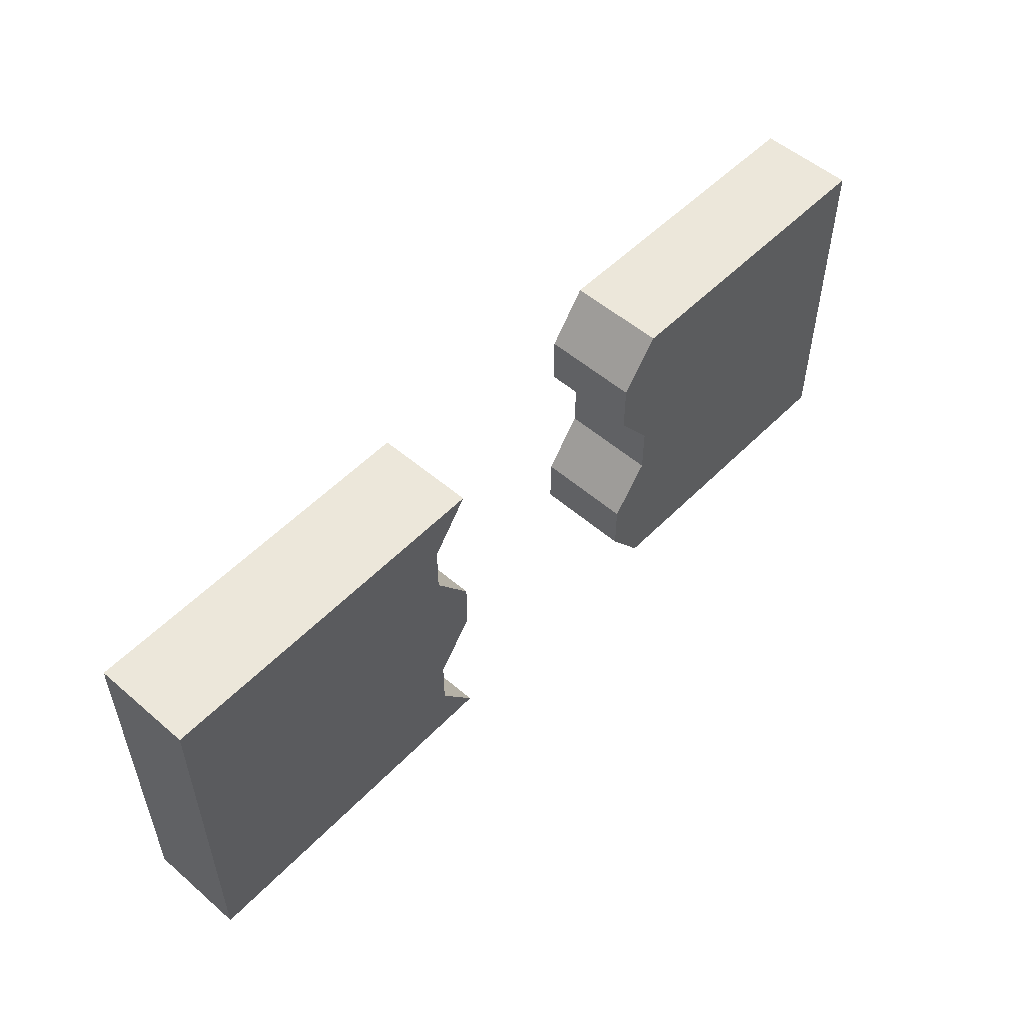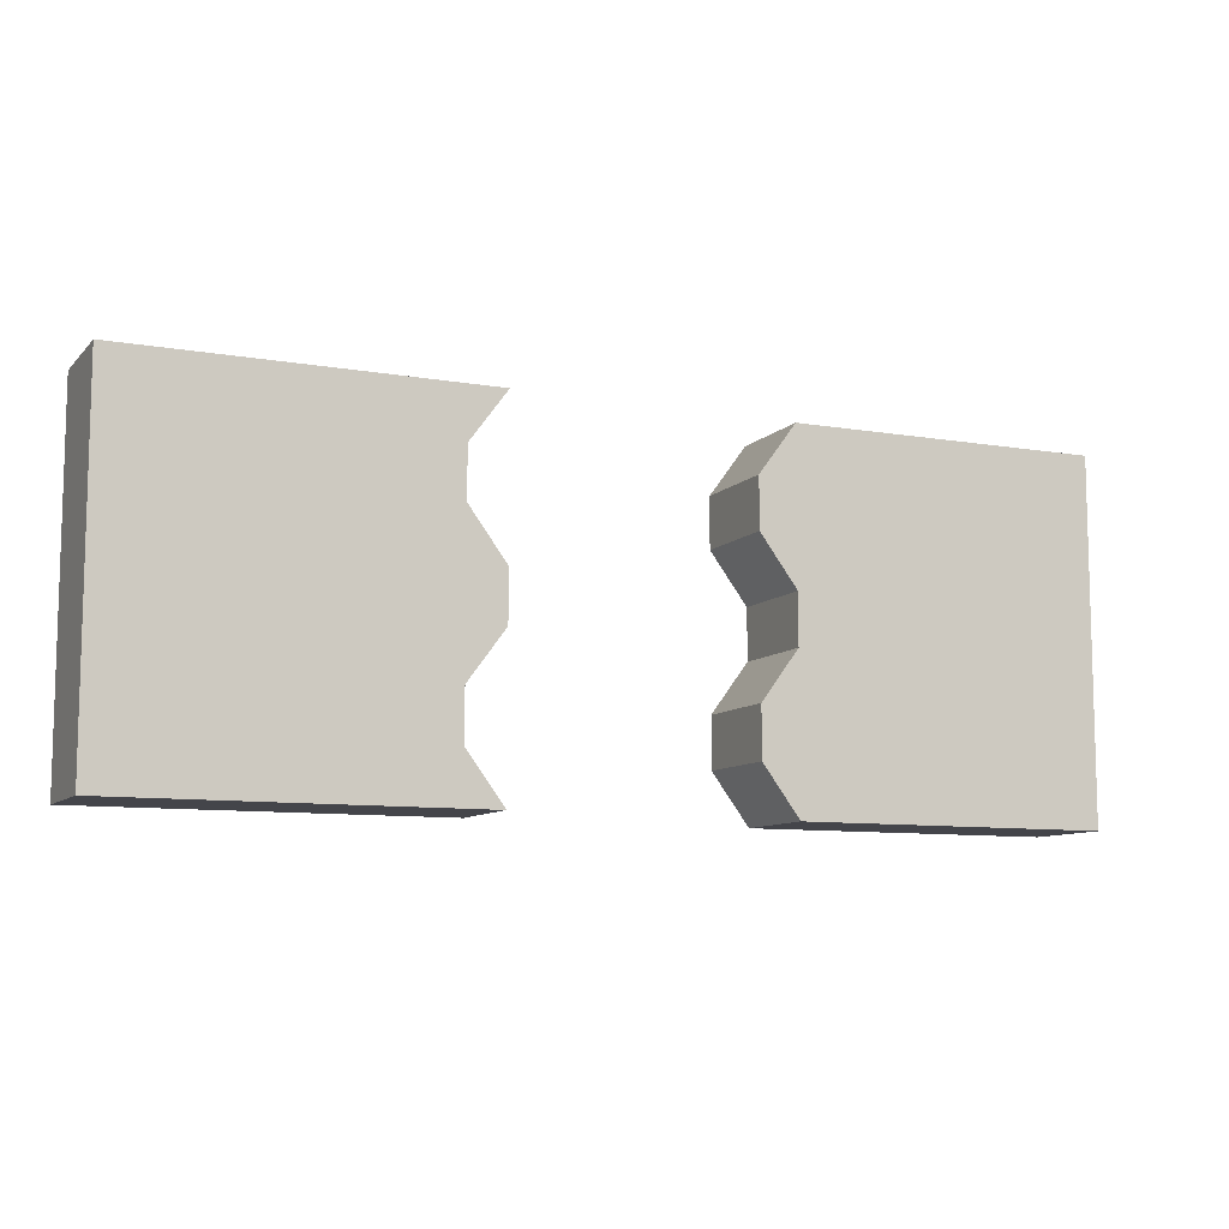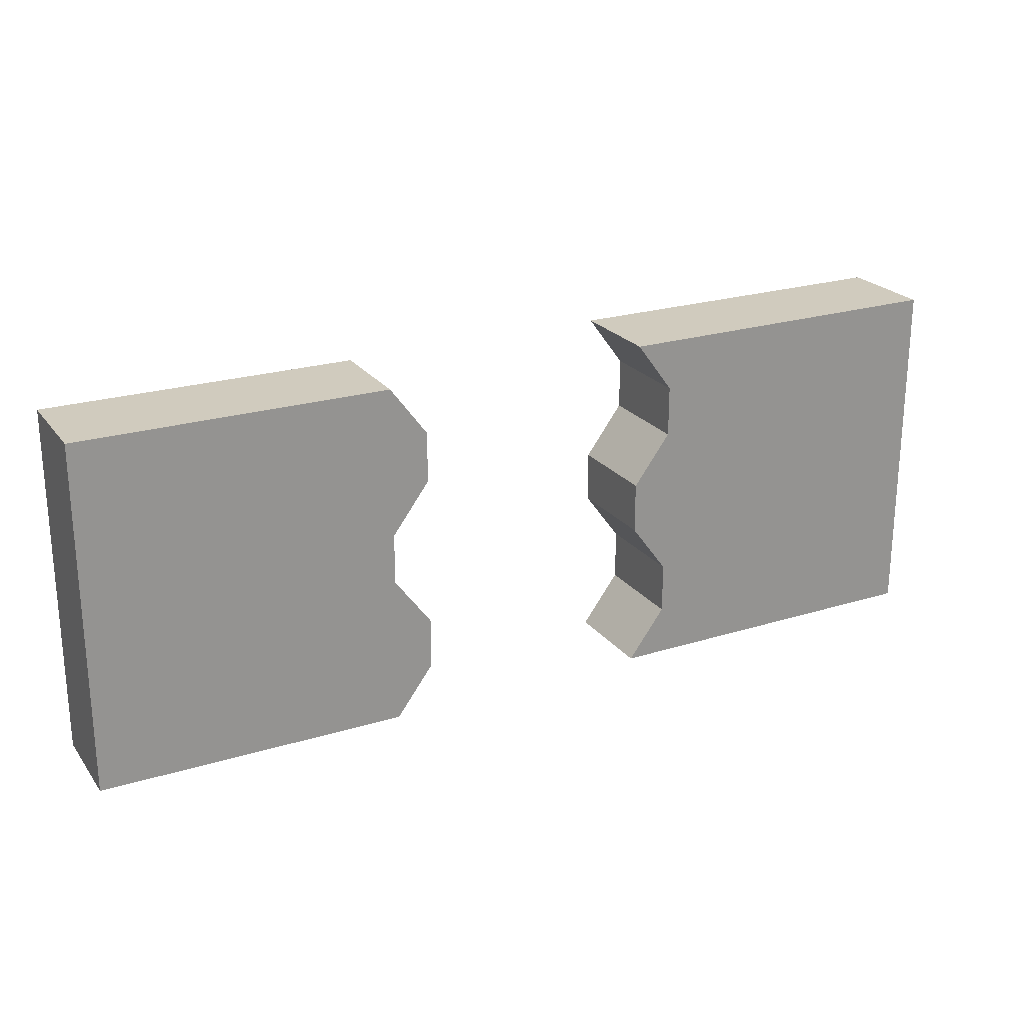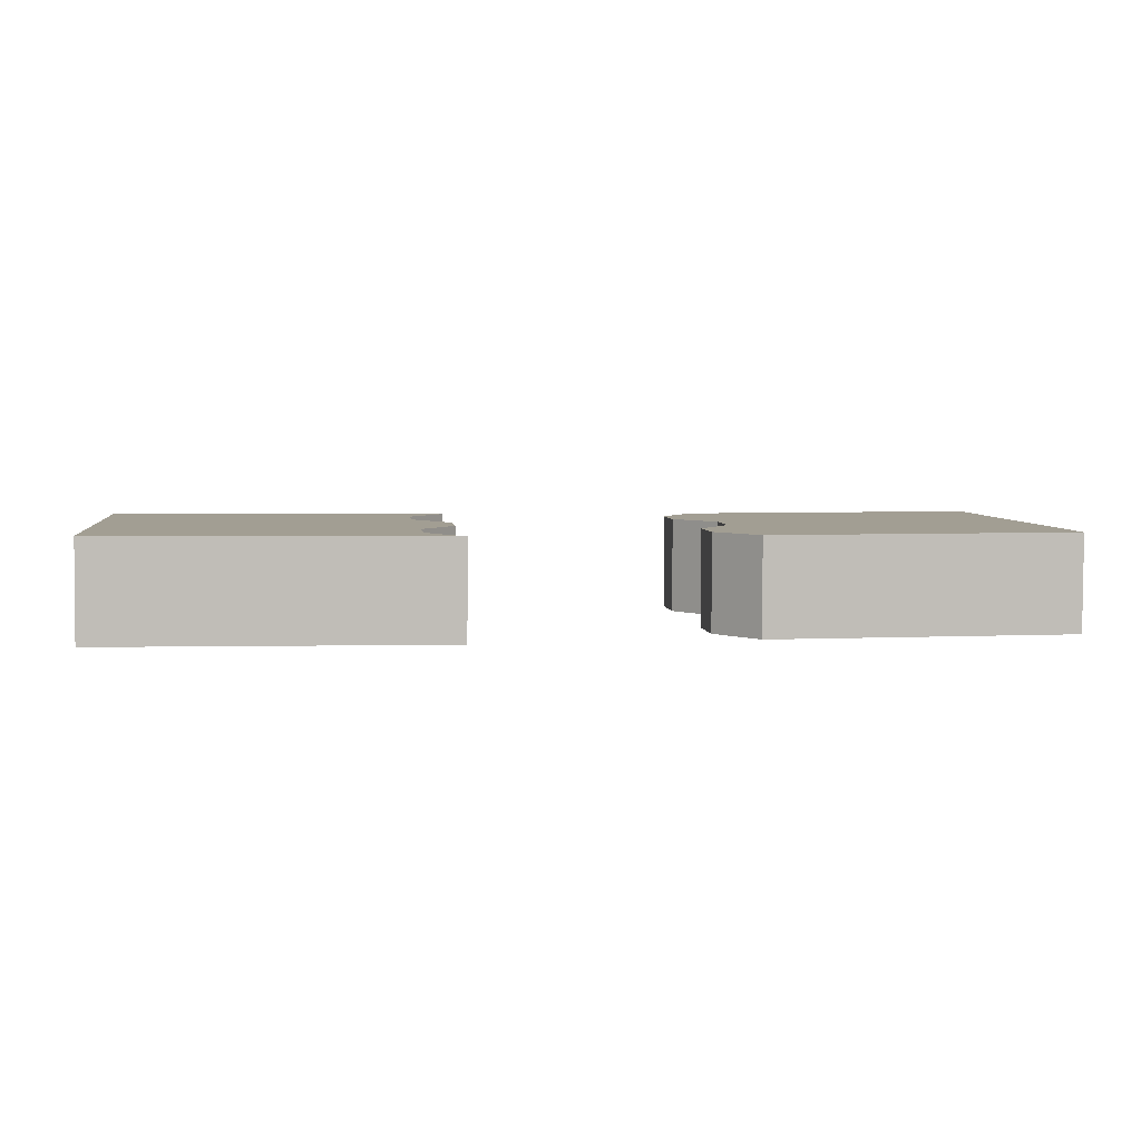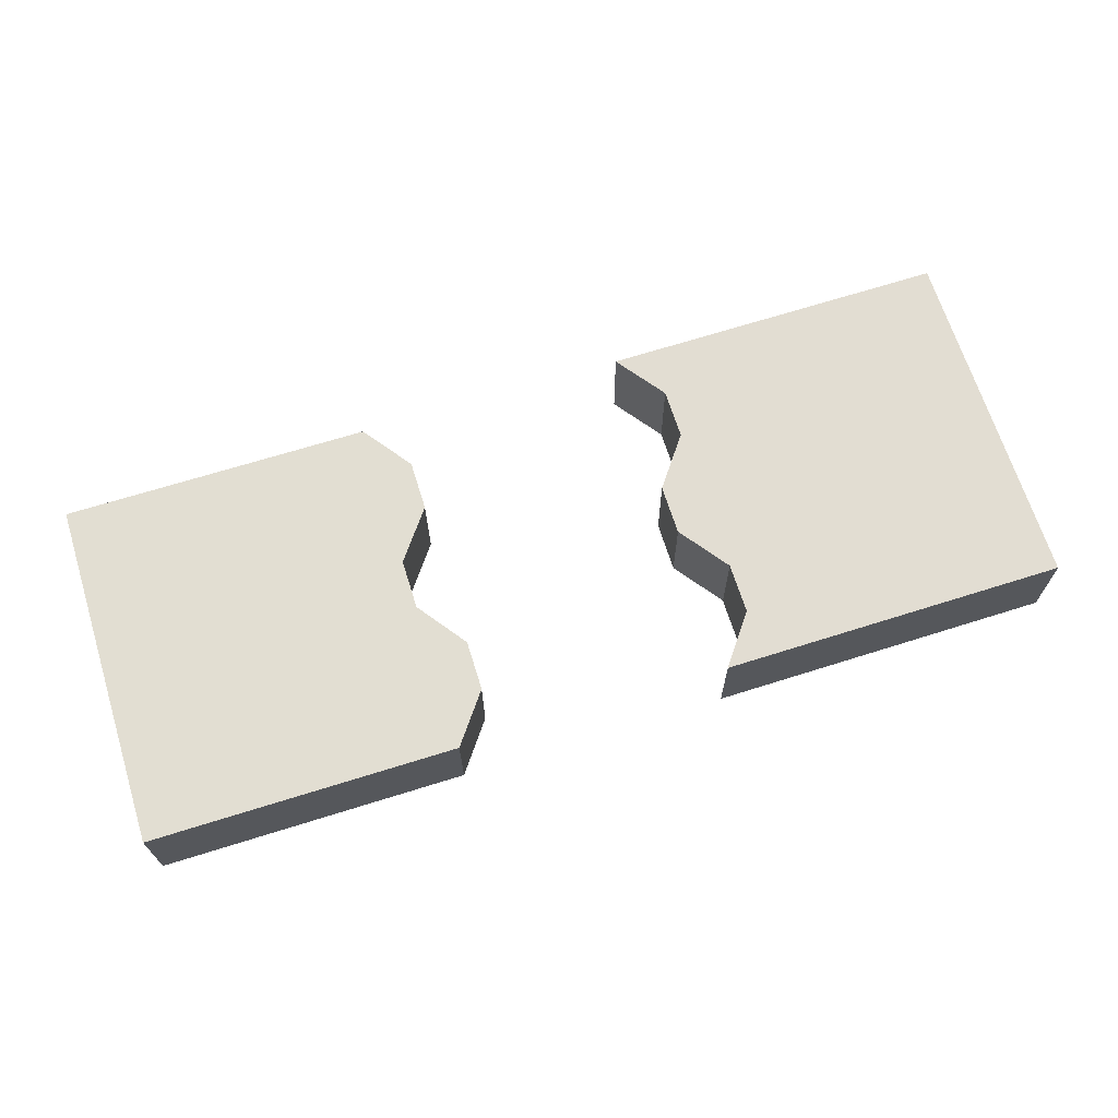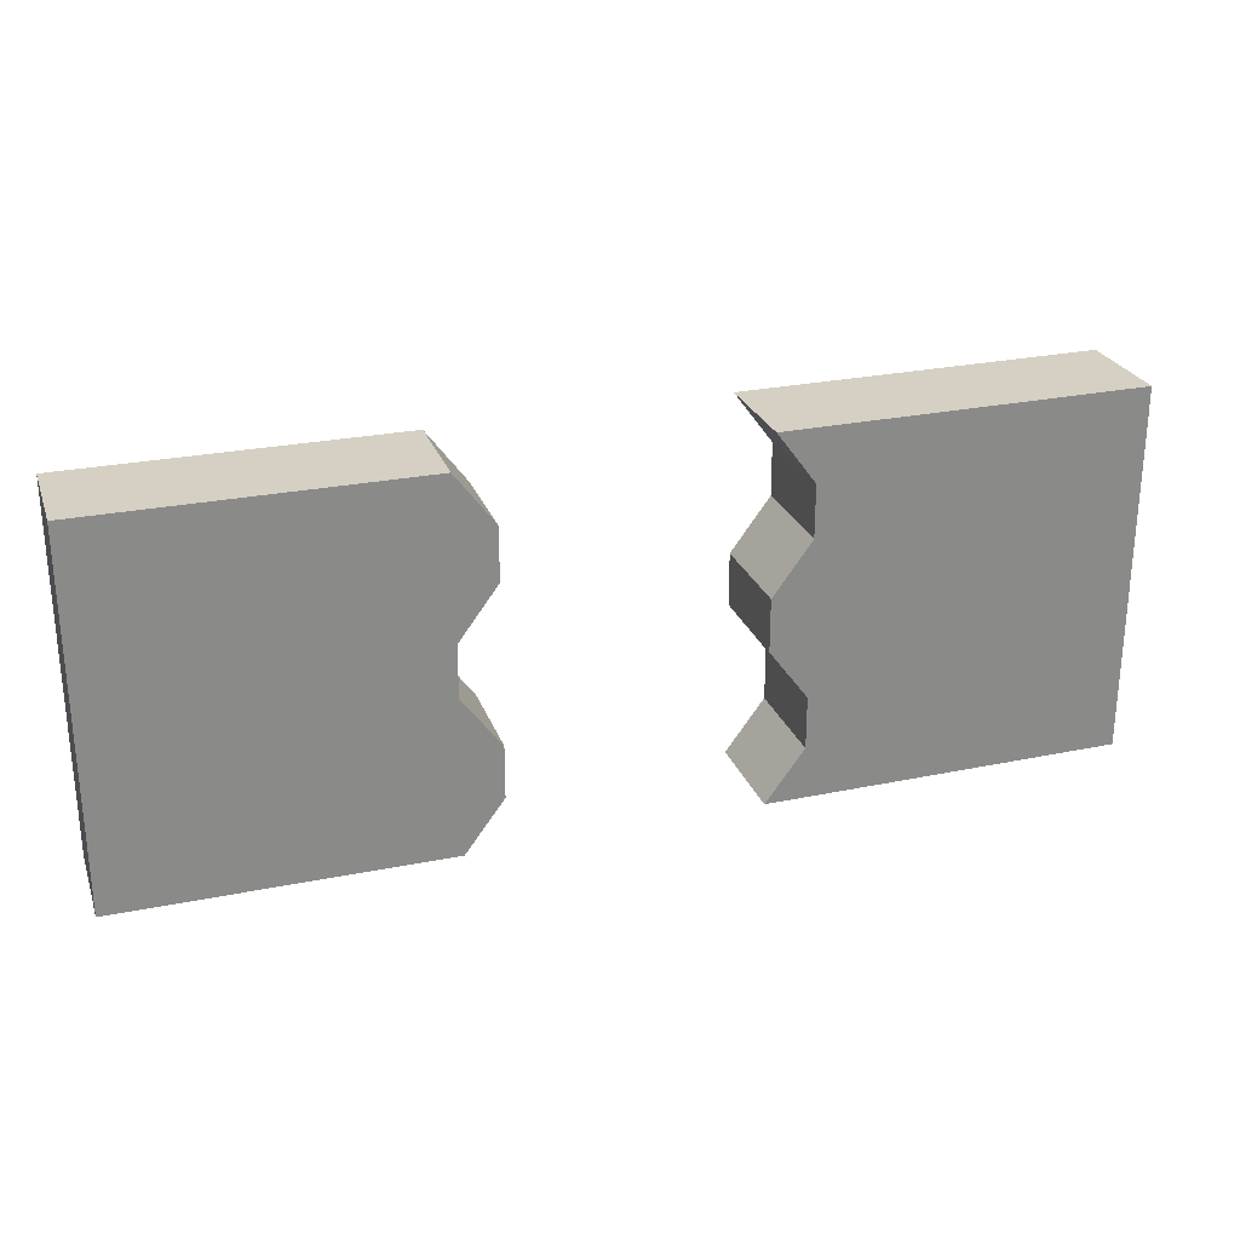
<metadata>
{"format":"obj","ext":"obj","renderer":"f3d","projection":"perspective","resolution":1024,"background":"white","views":[{"elev":52.9,"azim":-47.0,"up":"+Y"},{"elev":-9.3,"azim":-24.1,"up":"+Y"},{"elev":23.3,"azim":152.8,"up":"+Y"},{"elev":5.0,"azim":-7.6,"up":"+Z"},{"elev":67.9,"azim":162.6,"up":"+Z"},{"elev":26.2,"azim":162.3,"up":"+Y"}]}
</metadata>
<code>
v -1.819 0.3739 -0.3827
v -1.496 0.7983 0.4443
v -1.811 0.3739 0.4475
v -1.505 0.7983 -0.3859
v -2.135 -0.05057 0.4508
v -4.42 -0.2628 0.4741
v -1.978 -0.2628 0.4492
v -4.42 2.284 0.4741
v -2.135 0.3739 0.4508
v -1.821 0.7983 0.4476
v -1.821 1.223 0.4476
v -2.135 1.647 0.4508
v -2.135 2.072 0.4508
v -1.978 2.284 0.4492
v -1.496 -0.475 0.4443
v -1.819 -0.05057 -0.3827
v -1.811 -0.05057 0.4475
v -1.505 -0.475 -0.3859
v -4.429 2.284 -0.3561
v -2.012 -0.2628 -0.3807
v -4.429 -0.2628 -0.3561
v -2.156 -0.05057 -0.3793
v -2.156 0.3739 -0.3793
v -1.842 0.7983 -0.3825
v -1.842 1.223 -0.3825
v -2.156 1.647 -0.3793
v -2.156 2.072 -0.3793
v -1.98 2.284 -0.3811
v -1.505 0.7983 -0.3859
v -1.496 1.223 0.4443
v -1.496 0.7983 0.4443
v -1.505 1.223 -0.3859
v -1.819 -0.05057 -0.3827
v -1.811 0.3739 0.4475
v -1.811 -0.05057 0.4475
v -1.819 0.3739 -0.3827
v -1.868 -0.475 -0.3822
v -4.42 -0.475 0.4741
v -4.429 -0.475 -0.3561
v -1.821 -0.475 0.4476
v -1.505 -0.475 -0.3859
v -1.496 -0.475 0.4443
v -1.819 2.072 -0.3827
v -1.496 2.496 0.4443
v -1.811 2.072 0.4475
v -1.505 2.496 -0.3859
v -4.42 2.496 0.4741
v -1.804 2.496 -0.3829
v -4.429 2.496 -0.3561
v -1.821 2.496 0.4476
v -1.496 2.496 0.4443
v -1.505 2.496 -0.3859
v -1.819 1.647 -0.3827
v -1.811 2.072 0.4475
v -1.811 1.647 0.4475
v -1.819 2.072 -0.3827
v -1.496 1.223 0.4443
v -1.819 1.647 -0.3827
v -1.811 1.647 0.4475
v -1.505 1.223 -0.3859
v 0.7969 1.212 -0.3826
v 0.7969 0.7879 0.4334
v 0.7969 1.212 0.4334
v 0.7969 0.7879 -0.3826
v 0.4826 0.3634 -0.3826
v 0.4826 -0.06105 0.4334
v 0.4826 0.3634 0.4334
v 0.4826 -0.06105 -0.3826
v 0.7969 0.7879 -0.3826
v 0.4826 0.3634 0.4334
v 0.7969 0.7879 0.4334
v 0.4826 0.3634 -0.3826
v 0.4826 -0.06105 -0.3826
v 0.7969 -0.4855 0.4334
v 0.4826 -0.06105 0.4334
v 0.7969 -0.4855 -0.3826
v 0.7969 2.486 -0.3826
v 0.5304 2.126 0.4334
v 0.7969 2.486 0.4334
v 0.4826 2.061 0.4334
v 0.4826 2.061 -0.3826
v 1.111 -0.4855 -0.3826
v 0.7969 -0.4855 0.4334
v 0.7969 -0.4855 -0.3826
v 1.117 -0.4855 0.4334
v 3.407 -0.4855 -0.3826
v 3.407 -0.4855 0.4334
v 1.117 2.486 0.4334
v 0.7969 2.486 -0.3826
v 0.7969 2.486 0.4334
v 1.111 2.486 -0.3826
v 3.407 2.486 -0.3826
v 3.407 2.486 0.4334
v 3.407 2.306 0.4334
v 0.9601 -0.2733 0.4334
v 3.407 -0.2733 0.4334
v 0.803 -0.06105 0.4334
v 0.803 0.3634 0.4334
v 1.117 0.7879 0.4334
v 1.117 1.212 0.4334
v 0.803 1.637 0.4334
v 0.803 2.061 0.4334
v 0.984 2.306 0.4334
v 0.4826 2.061 -0.3826
v 0.4826 1.637 0.4334
v 0.4826 2.061 0.4334
v 0.4826 1.637 -0.3826
v 0.4826 1.637 -0.3826
v 0.7969 1.212 0.4334
v 0.4826 1.637 0.4334
v 0.7969 1.212 -0.3826
v 0.7969 -0.06105 -0.3826
v 3.407 -0.2733 -0.3826
v 0.9541 -0.2733 -0.3826
v 3.407 2.273 -0.3826
v 0.7969 0.3634 -0.3826
v 1.111 0.7879 -0.3826
v 1.111 1.212 -0.3826
v 0.7969 1.637 -0.3826
v 0.7969 2.061 -0.3826
v 0.9541 2.273 -0.3826
v -4.429 2.496 -0.3561
v -4.42 2.284 0.4741
v -4.42 2.496 0.4741
v -4.42 -0.2628 0.4741
v -4.42 -0.475 0.4741
v -4.429 2.284 -0.3561
v -4.429 -0.475 -0.3561
v -4.429 -0.2628 -0.3561
v 3.407 -0.4855 -0.3826
v 3.407 -0.2733 0.4334
v 3.407 -0.4855 0.4334
v 3.407 2.306 0.4334
v 3.407 2.486 0.4334
v 3.407 2.486 -0.3826
v 3.407 -0.2733 -0.3826
v 3.407 2.273 -0.3826
f 1 2 3
f 2 1 4
f 5 6 7
f 6 5 8
f 8 5 9
f 8 9 10
f 8 10 11
f 8 11 12
f 8 12 13
f 8 13 14
f 15 16 17
f 16 15 18
f 19 20 21
f 20 19 22
f 22 19 23
f 23 19 24
f 24 19 25
f 25 19 26
f 26 19 27
f 27 19 28
f 29 30 31
f 30 29 32
f 33 34 35
f 34 33 36
f 37 38 39
f 38 37 40
f 40 37 41
f 40 41 42
f 43 44 45
f 44 43 46
f 47 48 49
f 48 47 50
f 48 50 51
f 48 51 52
f 53 54 55
f 54 53 56
f 57 58 59
f 58 57 60
f 61 62 63
f 62 61 64
f 65 66 67
f 66 65 68
f 69 70 71
f 70 69 72
f 73 74 75
f 74 73 76
f 77 78 79
f 78 77 80
f 80 77 81
f 82 83 84
f 83 82 85
f 85 82 86
f 85 86 87
f 88 89 90
f 89 88 91
f 91 88 92
f 92 88 93
f 94 95 96
f 95 94 97
f 97 94 98
f 98 94 99
f 99 94 100
f 100 94 101
f 101 94 102
f 102 94 103
f 104 105 106
f 105 104 107
f 108 109 110
f 109 108 111
f 112 113 114
f 113 112 115
f 115 112 116
f 115 116 117
f 115 117 118
f 115 118 119
f 115 119 120
f 115 120 121
f 122 123 124
f 123 122 125
f 125 122 126
f 126 122 127
f 127 128 126
f 128 127 129
f 130 131 132
f 131 130 133
f 133 130 134
f 134 130 135
f 135 130 136
f 135 136 137
g marssurvive_door1_Main-969696
v -2.012 -0.2628 -0.3807
v -1.505 -0.475 -0.3859
v -1.868 -0.475 -0.3822
v -1.819 -0.05057 -0.3827
v -2.156 -0.05057 -0.3793
v -2.156 0.3739 -0.3793
v -1.819 0.3739 -0.3827
v -1.842 0.7983 -0.3825
v -1.505 0.7983 -0.3859
v -1.842 1.223 -0.3825
v -1.505 1.223 -0.3859
v -2.156 1.647 -0.3793
v -1.819 1.647 -0.3827
v -2.156 2.072 -0.3793
v -1.819 2.072 -0.3827
v -1.98 2.284 -0.3811
v -1.505 2.496 -0.3859
v -1.804 2.496 -0.3829
v -1.811 -0.05057 0.4475
v -1.821 -0.475 0.4476
v -1.496 -0.475 0.4443
v -1.978 -0.2628 0.4492
v -2.135 -0.05057 0.4508
v -1.811 0.3739 0.4475
v -2.135 0.3739 0.4508
v -1.496 0.7983 0.4443
v -1.821 0.7983 0.4476
v -1.496 1.223 0.4443
v -1.821 1.223 0.4476
v -1.811 1.647 0.4475
v -2.135 1.647 0.4508
v -1.811 2.072 0.4475
v -2.135 2.072 0.4508
v -1.496 2.496 0.4443
v -1.978 2.284 0.4492
v -1.821 2.496 0.4476
v 0.9601 -0.2733 0.4334
v 0.7969 -0.4855 0.4334
v 1.117 -0.4855 0.4334
v 0.4826 -0.06105 0.4334
v 0.803 -0.06105 0.4334
v 0.4826 0.3634 0.4334
v 0.803 0.3634 0.4334
v 1.117 0.7879 0.4334
v 0.7969 0.7879 0.4334
v 1.117 1.212 0.4334
v 0.7969 1.212 0.4334
v 0.803 1.637 0.4334
v 0.4826 1.637 0.4334
v 0.803 2.061 0.4334
v 0.4826 2.061 0.4334
v 0.984 2.306 0.4334
v 0.5304 2.126 0.4334
v 0.7969 2.486 0.4334
v 1.117 2.486 0.4334
v 0.4826 -0.06105 -0.3826
v 1.111 -0.4855 -0.3826
v 0.7969 -0.4855 -0.3826
v 0.9541 -0.2733 -0.3826
v 0.7969 -0.06105 -0.3826
v 0.4826 0.3634 -0.3826
v 0.7969 0.3634 -0.3826
v 0.7969 0.7879 -0.3826
v 1.111 0.7879 -0.3826
v 0.7969 1.212 -0.3826
v 1.111 1.212 -0.3826
v 0.4826 1.637 -0.3826
v 0.7969 1.637 -0.3826
v 0.4826 2.061 -0.3826
v 0.7969 2.061 -0.3826
v 0.7969 2.486 -0.3826
v 0.9541 2.273 -0.3826
v 1.111 2.486 -0.3826
f 138 139 140
f 139 138 141
f 141 138 142
f 141 142 143
f 141 143 144
f 144 143 145
f 144 145 146
f 146 145 147
f 146 147 148
f 148 147 149
f 148 149 150
f 150 149 151
f 150 151 152
f 152 151 153
f 152 153 154
f 154 153 155
f 156 157 158
f 157 156 159
f 159 156 160
f 160 156 161
f 160 161 162
f 162 161 163
f 162 163 164
f 164 163 165
f 164 165 166
f 166 165 167
f 166 167 168
f 168 167 169
f 168 169 170
f 170 169 171
f 170 171 172
f 172 171 173
f 174 175 176
f 175 174 177
f 177 174 178
f 177 178 179
f 179 178 180
f 179 180 181
f 179 181 182
f 182 181 183
f 182 183 184
f 184 183 185
f 184 185 186
f 186 185 187
f 186 187 188
f 188 187 189
f 188 189 190
f 190 189 191
f 191 189 192
f 193 194 195
f 194 193 196
f 196 193 197
f 197 193 198
f 197 198 199
f 199 198 200
f 199 200 201
f 201 200 202
f 201 202 203
f 203 202 204
f 203 204 205
f 205 204 206
f 205 206 207
f 207 206 208
f 207 208 209
f 209 208 210
g marssurvive_door1_Main-Charcoal
v -4.429 -0.2628 -0.3561
v -1.868 -0.475 -0.3822
v -4.429 -0.475 -0.3561
v -2.012 -0.2628 -0.3807
v -1.978 -0.2628 0.4492
v -4.42 -0.475 0.4741
v -1.821 -0.475 0.4476
v -4.42 -0.2628 0.4741
v 3.407 -0.2733 0.4334
v 1.117 -0.4855 0.4334
v 3.407 -0.4855 0.4334
v 0.9601 -0.2733 0.4334
v 0.9541 -0.2733 -0.3826
v 3.407 -0.4855 -0.3826
v 1.111 -0.4855 -0.3826
v 3.407 -0.2733 -0.3826
f 211 212 213
f 212 211 214
f 215 216 217
f 216 215 218
f 219 220 221
f 220 219 222
f 223 224 225
f 224 223 226
g marssurvive_door1_Main-Material1
v -1.821 2.496 0.4476
v -4.42 2.284 0.4741
v -1.978 2.284 0.4492
v -4.42 2.496 0.4741
v -4.429 2.496 -0.3561
v -1.98 2.284 -0.3811
v -4.429 2.284 -0.3561
v -1.804 2.496 -0.3829
v 3.407 2.486 0.4334
v 0.984 2.306 0.4334
v 3.407 2.306 0.4334
v 1.117 2.486 0.4334
v 1.111 2.486 -0.3826
v 3.407 2.273 -0.3826
v 0.9541 2.273 -0.3826
v 3.407 2.486 -0.3826
f 227 228 229
f 228 227 230
f 231 232 233
f 232 231 234
f 235 236 237
f 236 235 238
f 239 240 241
f 240 239 242

</code>
